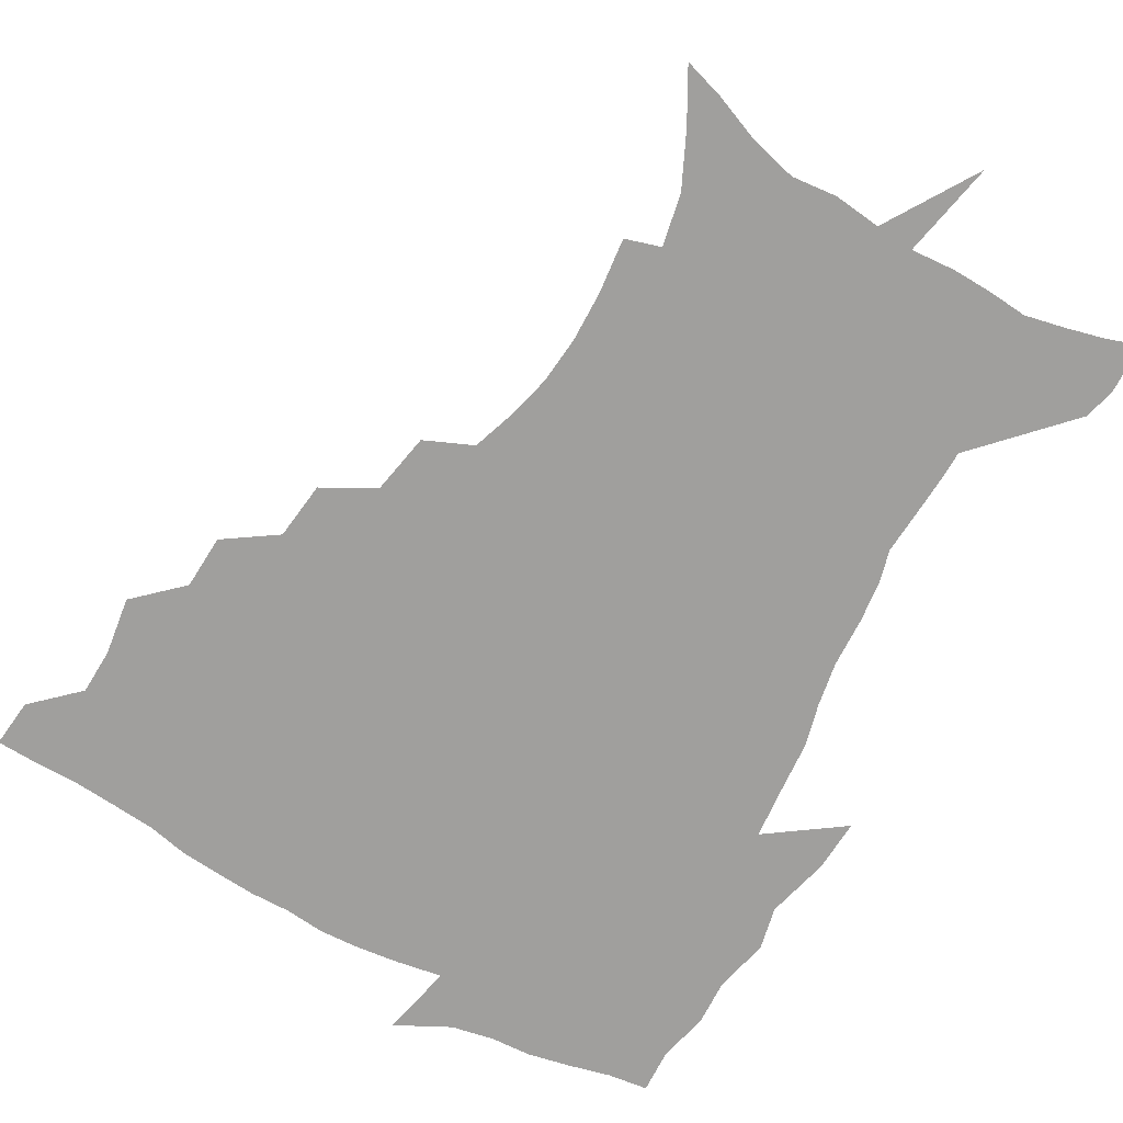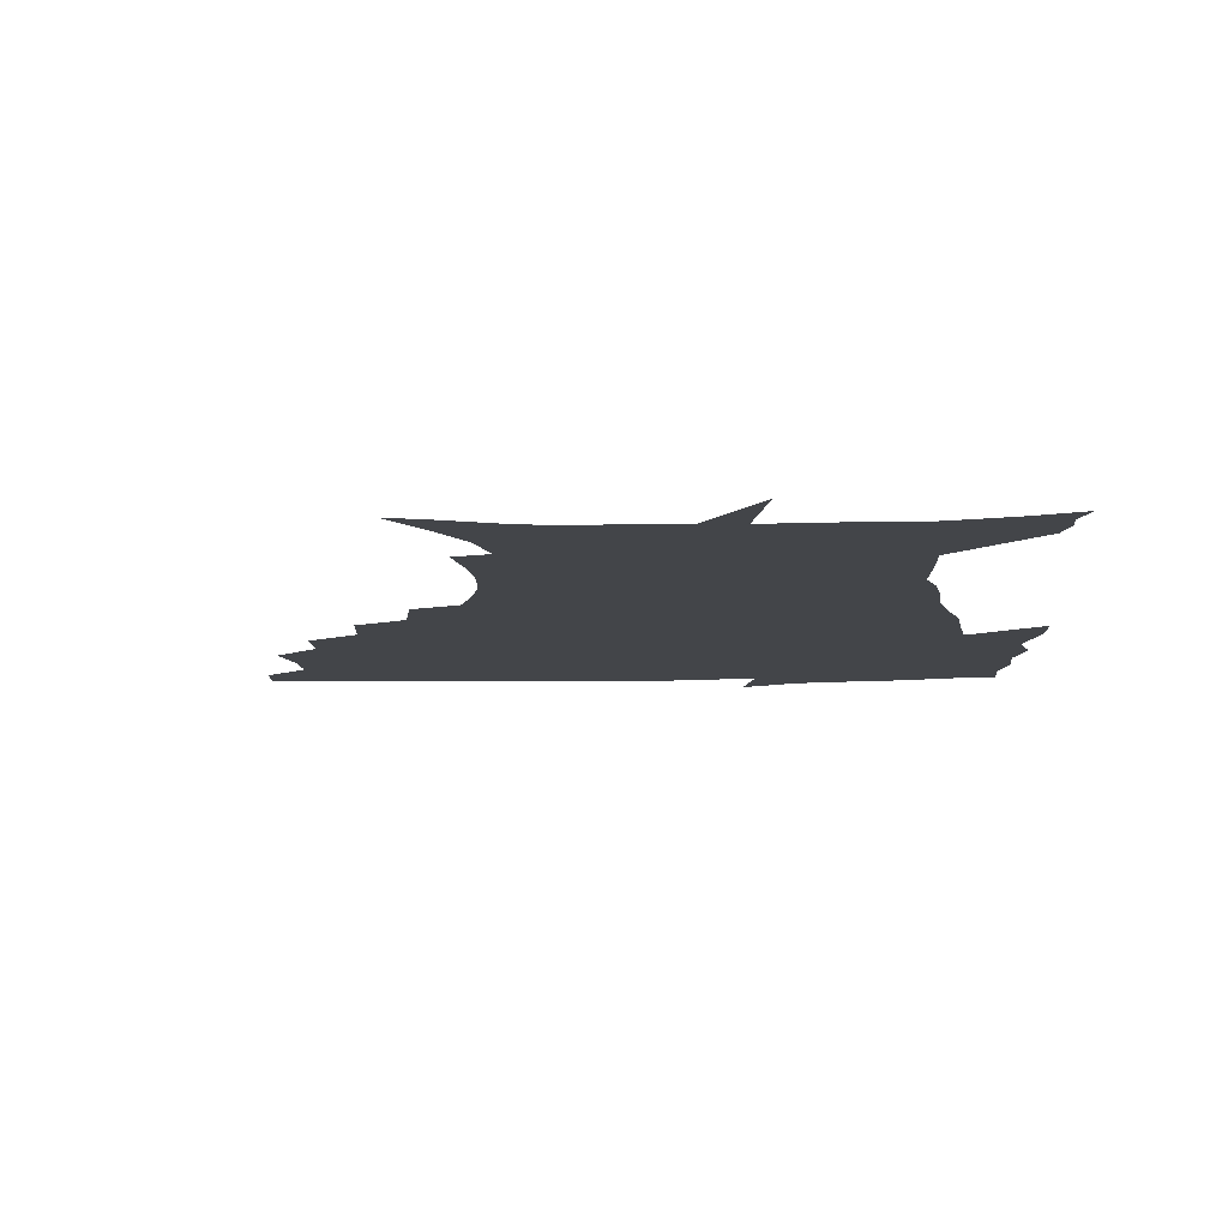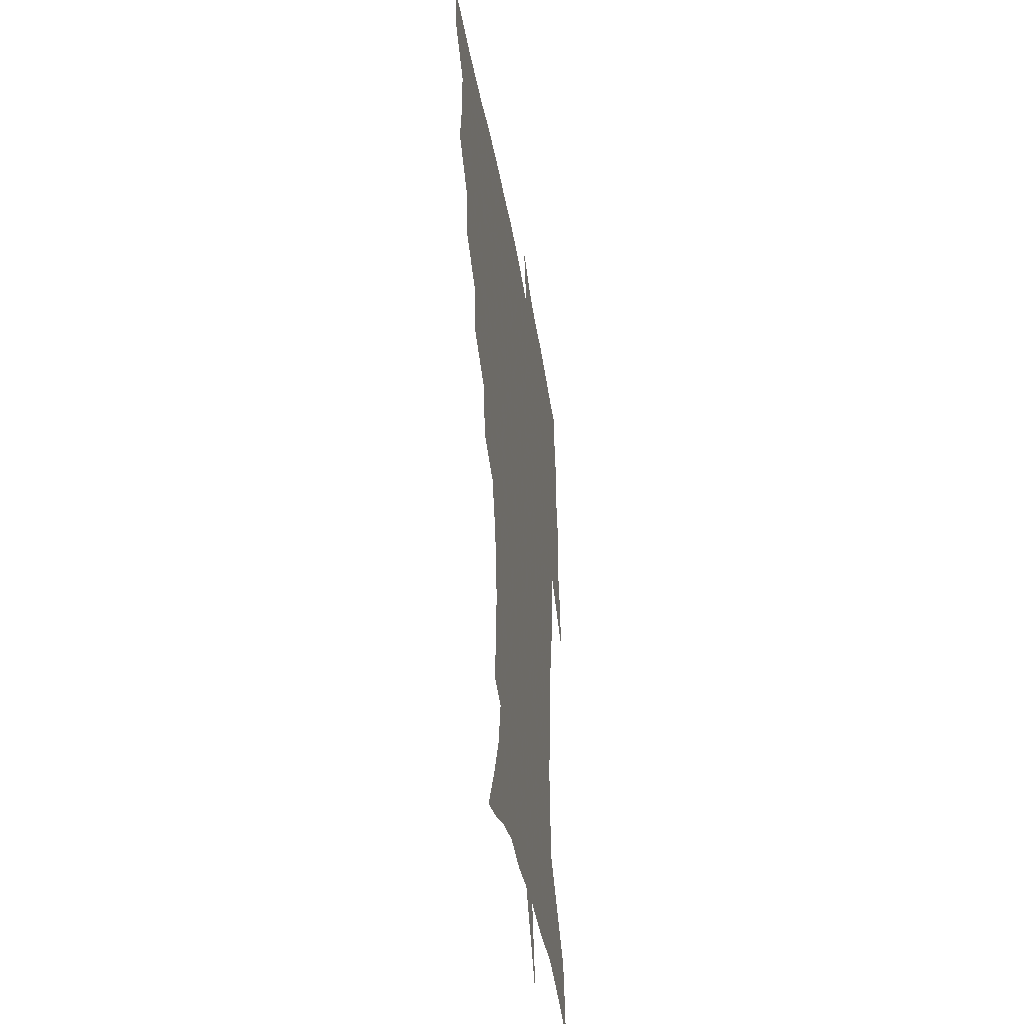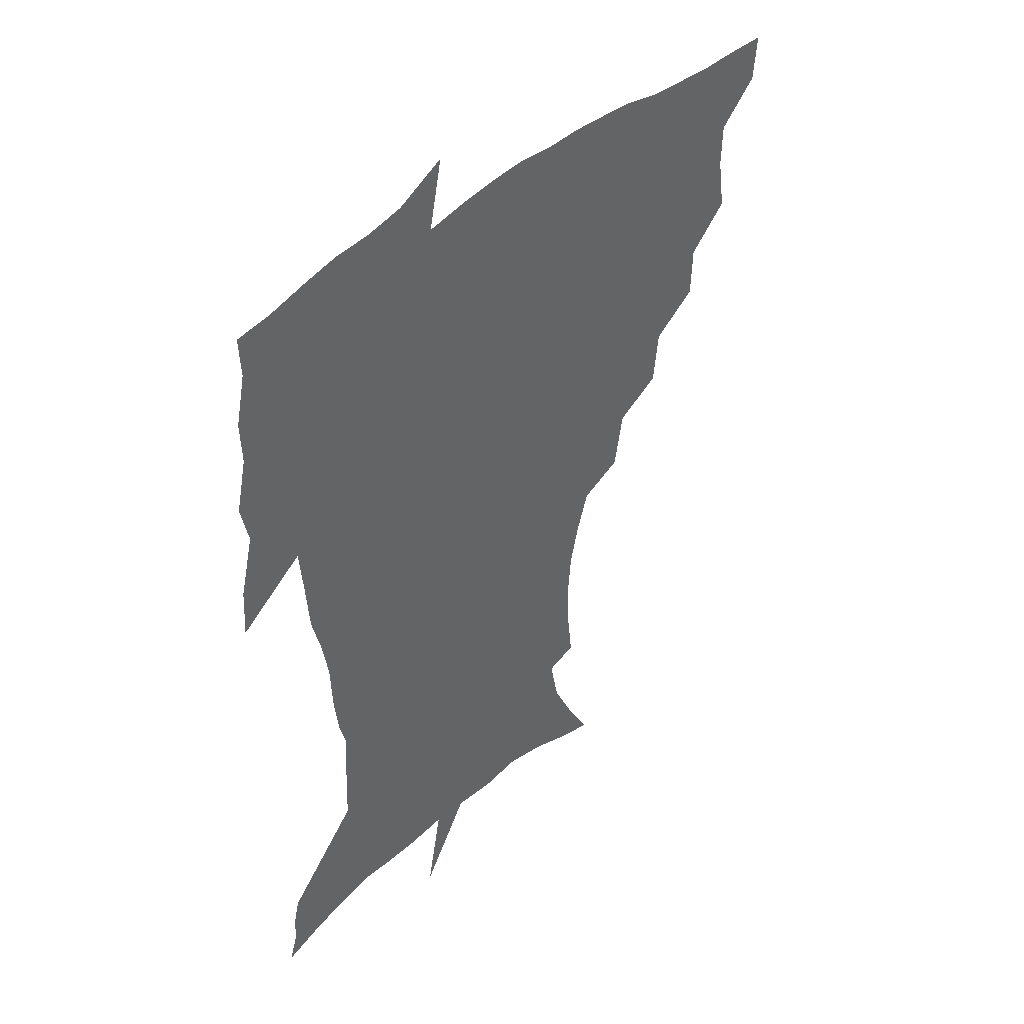
<metadata>
{"format":"obj","ext":"obj","renderer":"f3d","projection":"perspective","resolution":1024,"background":"white","views":[{"elev":-71.3,"azim":-29.7,"up":"+Z"},{"elev":-8.7,"azim":4.2,"up":"+Z"},{"elev":-39.9,"azim":-80.7,"up":"+Y"},{"elev":43.0,"azim":133.3,"up":"+Y"}]}
</metadata>
<code>
v 452.7 447.9 0
v 450.9 465.4 0
v 466 395.7 0
v 469.1 416.4 0
v 468.6 432.8 0
v 468.2 448.1 0
v 466.4 465.8 0
v 483.1 360.9 0
v 482.4 380.2 0
v 486.1 402.5 0
v 485.3 418.6 0
v 484.3 434.2 0
v 483 449.9 0
v 482.1 465.8 0
v 504 327.6 0
v 501.7 348.2 0
v 502.8 371.1 0
v 503.5 389.9 0
v 502.5 405.6 0
v 501.4 420.5 0
v 500.6 435.2 0
v 499.6 449.7 0
v 497.3 466.9 0
v 526.5 295.5 0
v 522.5 317.3 0
v 521 340.4 0
v 518.8 357.5 0
v 519.7 377.8 0
v 517.7 391.6 0
v 517.3 407.2 0
v 516.3 421.9 0
v 515.2 436.4 0
v 513.9 451 0
v 512.1 468.1 0
v 551.2 202.3 0
v 553.6 222.1 0
v 554.1 239.9 0
v 552.6 256.9 0
v 548.9 272.3 0
v 543.6 287.9 0
v 539.5 308.4 0
v 536.8 327.5 0
v 535.7 347.4 0
v 534.2 363.3 0
v 533.6 379.6 0
v 532.9 394.4 0
v 531.8 408.7 0
v 530.9 423.1 0
v 529.7 437.6 0
v 528.3 452.7 0
v 526.7 471.2 0
v 540.5 142.1 0
v 550.8 160.5 0
v 560 179.8 0
v 563.8 198.3 0
v 564.6 216 0
v 564.9 233.6 0
v 563.9 249.6 0
v 561.6 264.5 0
v 558.3 279.4 0
v 554.8 297.5 0
v 552 315.2 0
v 550.4 333.9 0
v 549 349.6 0
v 548.2 366.3 0
v 548.4 382.9 0
v 547.1 396.1 0
v 547.3 410.7 0
v 545.7 424.2 0
v 544.7 438.2 0
v 542.9 454.2 0
v 541 472.3 0
v 555.3 146.6 0
v 568.4 170.5 0
v 572.9 188.1 0
v 575.5 207.5 0
v 574.8 221.4 0
v 575.3 241.3 0
v 574 257.6 0
v 572.2 274.6 0
v 568.9 286.1 0
v 566.5 303.7 0
v 564.7 321.1 0
v 563.3 336 0
v 562.9 354.7 0
v 561.9 368.9 0
v 561.7 384.1 0
v 560.5 396.7 0
v 560.9 411.5 0
v 560 424.9 0
v 559.1 438.8 0
v 557.8 454 0
v 555.2 473.2 0
v 572.1 153.3 0
v 581.8 175.4 0
v 585.5 195.7 0
v 586.1 212.4 0
v 586 229.5 0
v 585.4 245.9 0
v 584.1 262.2 0
v 582.4 278 0
v 580.2 292.2 0
v 578.3 308.5 0
v 576.9 321.4 0
v 576.3 340.6 0
v 575.7 356.1 0
v 575 369.7 0
v 574.9 385.2 0
v 575 398.9 0
v 574.5 412.2 0
v 573.6 425.8 0
v 573.3 439.3 0
v 572.4 453.3 0
v 569.6 472.9 0
v 588.6 157.3 0
v 595.1 179.9 0
v 596.5 197.5 0
v 596.6 214.2 0
v 596.1 229.4 0
v 595.3 247.8 0
v 594.4 263.7 0
v 593.1 281 0
v 591.5 294.8 0
v 590.1 309.3 0
v 589.2 324.9 0
v 588.9 343.2 0
v 588.6 358.3 0
v 588.3 371.7 0
v 588.1 385.1 0
v 588.4 399.6 0
v 588.1 412.8 0
v 588.2 426.1 0
v 587.7 439.4 0
v 586.2 454.6 0
v 583.6 474.2 0
v 604.8 155.6 0
v 607.4 179.8 0
v 607.7 199.9 0
v 607.3 216.3 0
v 606.8 233.4 0
v 606 246.5 0
v 604.7 264 0
v 603.9 283.2 0
v 602.9 297 0
v 602 311.4 0
v 601.6 328.3 0
v 601.3 343.7 0
v 601.2 357.2 0
v 601.2 372.1 0
v 601.5 386.7 0
v 601.7 400.1 0
v 601.8 413.2 0
v 602 426.4 0
v 601.4 440.3 0
v 600.1 455.8 0
v 598.1 473.3 0
v 621.6 157.4 0
v 619.8 182.6 0
v 618.8 201.2 0
v 617.9 219.8 0
v 617.2 234.6 0
v 616.6 249.3 0
v 615.7 263.2 0
v 614.5 283.4 0
v 614.1 298.3 0
v 613.8 313.3 0
v 613.6 328.7 0
v 613.5 344.6 0
v 613.7 357.4 0
v 614.1 374 0
v 614.3 386.8 0
v 614.8 401.1 0
v 615.3 413.5 0
v 615.8 426.4 0
v 615.5 440.2 0
v 614.7 455.2 0
v 613.4 471.4 0
v 642 124.3 0
v 635.5 158.5 0
v 632.5 180.7 0
v 630.1 201.2 0
v 628.5 219 0
v 627.5 235.8 0
v 626.9 251.1 0
v 626.4 264.9 0
v 625.4 283.5 0
v 625.4 297.7 0
v 625.2 314.9 0
v 625.6 328.5 0
v 625.8 343.2 0
v 626.2 358.3 0
v 626.3 374 0
v 627.1 386.3 0
v 627.6 399.8 0
v 628.3 413.2 0
v 628.9 426.2 0
v 630 439.3 0
v 630.6 452.7 0
v 629.5 468.5 0
v 624 494.8 0
v 651.6 157.2 0
v 644.8 181.4 0
v 641.6 199.9 0
v 639.5 216.8 0
v 638 233.9 0
v 637.2 250.6 0
v 636.9 264.9 0
v 636.4 282.1 0
v 637 295.8 0
v 637.3 311.1 0
v 637.9 325.7 0
v 638.5 340.3 0
v 638.5 357.3 0
v 639 371.9 0
v 639.8 385.2 0
v 640.8 397.9 0
v 641.2 412.6 0
v 642.2 425.2 0
v 643.4 439 0
v 644.1 452.2 0
v 644.3 466.6 0
v 643.2 484.7 0
v 666.5 157.6 0
v 658.3 179 0
v 653.8 197.2 0
v 650.2 215.6 0
v 648.8 230.6 0
v 647.5 248.1 0
v 647.5 262.6 0
v 647.9 277.2 0
v 648.4 292.4 0
v 649.3 307 0
v 650.3 321.5 0
v 651.2 336.6 0
v 651.2 354.2 0
v 651.7 369.6 0
v 652.7 383.6 0
v 653.4 398.7 0
v 654.2 411.9 0
v 655.3 425.4 0
v 656.4 438.3 0
v 657.5 451.3 0
v 658.5 465.2 0
v 658.4 481.6 0
v 679.6 158.7 0
v 671.3 177 0
v 666.8 193.2 0
v 662.2 210.7 0
v 659.5 227.2 0
v 658.4 243 0
v 658.7 257 0
v 659.2 271.7 0
v 660.2 286.5 0
v 661.1 302 0
v 661.6 319.4 0
v 663.3 333.8 0
v 665.2 348.3 0
v 665.4 365.2 0
v 665.3 382.3 0
v 666.1 396.8 0
v 667 410.4 0
v 667.9 424.5 0
v 669.3 437.3 0
v 670.7 450.3 0
v 672.4 463.5 0
v 672.9 480.7 0
v 693.8 155.5 0
v 685.3 172.8 0
v 682.5 185.6 0
v 675 205.4 0
v 671.6 220.1 0
v 670.6 234.6 0
v 669.6 250.5 0
v 670.2 264.9 0
v 672.6 277.5 0
v 673.1 294.9 0
v 675.1 310 0
v 677.5 324.7 0
v 679.2 341.2 0
v 679.3 359.7 0
v 679 377.8 0
v 680.1 392.5 0
v 679.8 408.4 0
v 681 422.1 0
v 681.8 436.2 0
v 683.8 448.8 0
v 685.8 461.7 0
v 687.8 477.5 0
v 707.6 152 0
v 701.2 166.5 0
v 698 178.5 0
v 694.9 191.1 0
v 686.3 209.8 0
v 686.2 219.9 0
v 685.5 234 0
v 684.4 250.4 0
v 687.5 261.7 0
v 689.3 276.9 0
v 690.2 295 0
v 693 310.8 0
v 697 326.1 0
v 698.6 345 0
v 700.4 363.7 0
v 697.1 384.3 0
v 695.9 401.8 0
v 694.3 419.1 0
v 695.3 433.2 0
v 696.3 447 0
v 699.5 459.7 0
v 702.7 473.6 0
v 723.2 146.4 0
v 719.3 158.3 0
v 719.6 166.3 0
v 716.7 177.5 0
v 727.2 344.5 0
v 726.2 363.4 0
v 720.6 386.1 0
v 724.1 401.5 0
v 719.7 421.3 0
v 720.4 437.4 0
v 716.4 456.3 0
v 717.2 471.6 0
v 721 496 0
f 5 6 1
f 1 6 2
f 6 7 2
f 9 10 3
f 3 10 4
f 10 11 4
f 4 11 5
f 11 12 5
f 5 12 6
f 12 13 6
f 6 13 7
f 13 14 7
f 16 17 8
f 8 17 9
f 17 18 9
f 9 18 10
f 18 19 10
f 10 19 11
f 19 20 11
f 11 20 12
f 20 21 12
f 12 21 13
f 21 22 13
f 13 22 14
f 22 23 14
f 25 26 15
f 15 26 16
f 26 27 16
f 16 27 17
f 27 28 17
f 17 28 18
f 28 29 18
f 18 29 19
f 29 30 19
f 19 30 20
f 30 31 20
f 20 31 21
f 31 32 21
f 21 32 22
f 32 33 22
f 22 33 23
f 33 34 23
f 40 41 24
f 24 41 25
f 41 42 25
f 25 42 26
f 42 43 26
f 26 43 27
f 43 44 27
f 27 44 28
f 44 45 28
f 28 45 29
f 45 46 29
f 29 46 30
f 46 47 30
f 30 47 31
f 47 48 31
f 31 48 32
f 48 49 32
f 32 49 33
f 49 50 33
f 33 50 34
f 50 51 34
f 55 56 35
f 35 56 36
f 56 57 36
f 36 57 37
f 57 58 37
f 37 58 38
f 58 59 38
f 38 59 39
f 59 60 39
f 39 60 40
f 60 61 40
f 40 61 41
f 61 62 41
f 41 62 42
f 62 63 42
f 42 63 43
f 63 64 43
f 43 64 44
f 64 65 44
f 44 65 45
f 65 66 45
f 45 66 46
f 66 67 46
f 46 67 47
f 67 68 47
f 47 68 48
f 68 69 48
f 48 69 49
f 69 70 49
f 49 70 50
f 70 71 50
f 50 71 51
f 71 72 51
f 52 73 53
f 73 74 53
f 53 74 54
f 74 75 54
f 54 75 55
f 75 76 55
f 55 76 56
f 76 77 56
f 56 77 57
f 77 78 57
f 57 78 58
f 78 79 58
f 58 79 59
f 79 80 59
f 59 80 60
f 80 81 60
f 60 81 61
f 81 82 61
f 61 82 62
f 82 83 62
f 62 83 63
f 83 84 63
f 63 84 64
f 84 85 64
f 64 85 65
f 85 86 65
f 65 86 66
f 86 87 66
f 66 87 67
f 87 88 67
f 67 88 68
f 88 89 68
f 68 89 69
f 89 90 69
f 69 90 70
f 90 91 70
f 70 91 71
f 91 92 71
f 71 92 72
f 92 93 72
f 73 94 74
f 94 95 74
f 74 95 75
f 95 96 75
f 75 96 76
f 96 97 76
f 76 97 77
f 97 98 77
f 77 98 78
f 98 99 78
f 78 99 79
f 99 100 79
f 79 100 80
f 100 101 80
f 80 101 81
f 101 102 81
f 81 102 82
f 102 103 82
f 82 103 83
f 103 104 83
f 83 104 84
f 104 105 84
f 84 105 85
f 105 106 85
f 85 106 86
f 106 107 86
f 86 107 87
f 107 108 87
f 87 108 88
f 108 109 88
f 88 109 89
f 109 110 89
f 89 110 90
f 110 111 90
f 90 111 91
f 111 112 91
f 91 112 92
f 112 113 92
f 92 113 93
f 113 114 93
f 94 115 95
f 115 116 95
f 95 116 96
f 116 117 96
f 96 117 97
f 117 118 97
f 97 118 98
f 118 119 98
f 98 119 99
f 119 120 99
f 99 120 100
f 120 121 100
f 100 121 101
f 121 122 101
f 101 122 102
f 122 123 102
f 102 123 103
f 123 124 103
f 103 124 104
f 124 125 104
f 104 125 105
f 125 126 105
f 105 126 106
f 126 127 106
f 106 127 107
f 127 128 107
f 107 128 108
f 128 129 108
f 108 129 109
f 129 130 109
f 109 130 110
f 130 131 110
f 110 131 111
f 131 132 111
f 111 132 112
f 132 133 112
f 112 133 113
f 133 134 113
f 113 134 114
f 134 135 114
f 115 136 116
f 136 137 116
f 116 137 117
f 137 138 117
f 117 138 118
f 138 139 118
f 118 139 119
f 139 140 119
f 119 140 120
f 140 141 120
f 120 141 121
f 141 142 121
f 121 142 122
f 142 143 122
f 122 143 123
f 143 144 123
f 123 144 124
f 144 145 124
f 124 145 125
f 145 146 125
f 125 146 126
f 146 147 126
f 126 147 127
f 147 148 127
f 127 148 128
f 148 149 128
f 128 149 129
f 149 150 129
f 129 150 130
f 150 151 130
f 130 151 131
f 151 152 131
f 131 152 132
f 152 153 132
f 132 153 133
f 153 154 133
f 133 154 134
f 154 155 134
f 134 155 135
f 155 156 135
f 136 157 137
f 157 158 137
f 137 158 138
f 158 159 138
f 138 159 139
f 159 160 139
f 139 160 140
f 160 161 140
f 140 161 141
f 161 162 141
f 141 162 142
f 162 163 142
f 142 163 143
f 163 164 143
f 143 164 144
f 164 165 144
f 144 165 145
f 165 166 145
f 145 166 146
f 166 167 146
f 146 167 147
f 167 168 147
f 147 168 148
f 168 169 148
f 148 169 149
f 169 170 149
f 149 170 150
f 170 171 150
f 150 171 151
f 171 172 151
f 151 172 152
f 172 173 152
f 152 173 153
f 173 174 153
f 153 174 154
f 174 175 154
f 154 175 155
f 175 176 155
f 155 176 156
f 176 177 156
f 178 179 157
f 157 179 158
f 179 180 158
f 158 180 159
f 180 181 159
f 159 181 160
f 181 182 160
f 160 182 161
f 182 183 161
f 161 183 162
f 183 184 162
f 162 184 163
f 184 185 163
f 163 185 164
f 185 186 164
f 164 186 165
f 186 187 165
f 165 187 166
f 187 188 166
f 166 188 167
f 188 189 167
f 167 189 168
f 189 190 168
f 168 190 169
f 190 191 169
f 169 191 170
f 191 192 170
f 170 192 171
f 192 193 171
f 171 193 172
f 193 194 172
f 172 194 173
f 194 195 173
f 173 195 174
f 195 196 174
f 174 196 175
f 196 197 175
f 175 197 176
f 197 198 176
f 176 198 177
f 198 199 177
f 179 201 180
f 201 202 180
f 180 202 181
f 202 203 181
f 181 203 182
f 203 204 182
f 182 204 183
f 204 205 183
f 183 205 184
f 205 206 184
f 184 206 185
f 206 207 185
f 185 207 186
f 207 208 186
f 186 208 187
f 208 209 187
f 187 209 188
f 209 210 188
f 188 210 189
f 210 211 189
f 189 211 190
f 211 212 190
f 190 212 191
f 212 213 191
f 191 213 192
f 213 214 192
f 192 214 193
f 214 215 193
f 193 215 194
f 215 216 194
f 194 216 195
f 216 217 195
f 195 217 196
f 217 218 196
f 196 218 197
f 218 219 197
f 197 219 198
f 219 220 198
f 198 220 199
f 220 221 199
f 199 221 200
f 221 222 200
f 201 223 202
f 223 224 202
f 202 224 203
f 224 225 203
f 203 225 204
f 225 226 204
f 204 226 205
f 226 227 205
f 205 227 206
f 227 228 206
f 206 228 207
f 228 229 207
f 207 229 208
f 229 230 208
f 208 230 209
f 230 231 209
f 209 231 210
f 231 232 210
f 210 232 211
f 232 233 211
f 211 233 212
f 233 234 212
f 212 234 213
f 234 235 213
f 213 235 214
f 235 236 214
f 214 236 215
f 236 237 215
f 215 237 216
f 237 238 216
f 216 238 217
f 238 239 217
f 217 239 218
f 239 240 218
f 218 240 219
f 240 241 219
f 219 241 220
f 241 242 220
f 220 242 221
f 242 243 221
f 221 243 222
f 243 244 222
f 223 245 224
f 245 246 224
f 224 246 225
f 246 247 225
f 225 247 226
f 247 248 226
f 226 248 227
f 248 249 227
f 227 249 228
f 249 250 228
f 228 250 229
f 250 251 229
f 229 251 230
f 251 252 230
f 230 252 231
f 252 253 231
f 231 253 232
f 253 254 232
f 232 254 233
f 254 255 233
f 233 255 234
f 255 256 234
f 234 256 235
f 256 257 235
f 235 257 236
f 257 258 236
f 236 258 237
f 258 259 237
f 237 259 238
f 259 260 238
f 238 260 239
f 260 261 239
f 239 261 240
f 261 262 240
f 240 262 241
f 262 263 241
f 241 263 242
f 263 264 242
f 242 264 243
f 264 265 243
f 243 265 244
f 265 266 244
f 245 267 246
f 267 268 246
f 246 268 247
f 268 269 247
f 247 269 248
f 269 270 248
f 248 270 249
f 270 271 249
f 249 271 250
f 271 272 250
f 250 272 251
f 272 273 251
f 251 273 252
f 273 274 252
f 252 274 253
f 274 275 253
f 253 275 254
f 275 276 254
f 254 276 255
f 276 277 255
f 255 277 256
f 277 278 256
f 256 278 257
f 278 279 257
f 257 279 258
f 279 280 258
f 258 280 259
f 280 281 259
f 259 281 260
f 281 282 260
f 260 282 261
f 282 283 261
f 261 283 262
f 283 284 262
f 262 284 263
f 284 285 263
f 263 285 264
f 285 286 264
f 264 286 265
f 286 287 265
f 265 287 266
f 287 288 266
f 267 289 268
f 289 290 268
f 268 290 269
f 290 291 269
f 269 291 270
f 291 292 270
f 270 292 271
f 292 293 271
f 271 293 272
f 293 294 272
f 272 294 273
f 294 295 273
f 273 295 274
f 295 296 274
f 274 296 275
f 296 297 275
f 275 297 276
f 297 298 276
f 276 298 277
f 298 299 277
f 277 299 278
f 299 300 278
f 278 300 279
f 300 301 279
f 279 301 280
f 301 302 280
f 280 302 281
f 302 303 281
f 281 303 282
f 303 304 282
f 282 304 283
f 304 305 283
f 283 305 284
f 305 306 284
f 284 306 285
f 306 307 285
f 285 307 286
f 307 308 286
f 286 308 287
f 308 309 287
f 287 309 288
f 309 310 288
f 289 311 290
f 311 312 290
f 290 312 291
f 312 313 291
f 291 313 292
f 313 314 292
f 292 314 293
f 303 315 304
f 315 316 304
f 304 316 305
f 316 317 305
f 305 317 306
f 317 318 306
f 306 318 307
f 318 319 307
f 307 319 308
f 319 320 308
f 308 320 309
f 320 321 309
f 309 321 310
f 321 322 310

</code>
